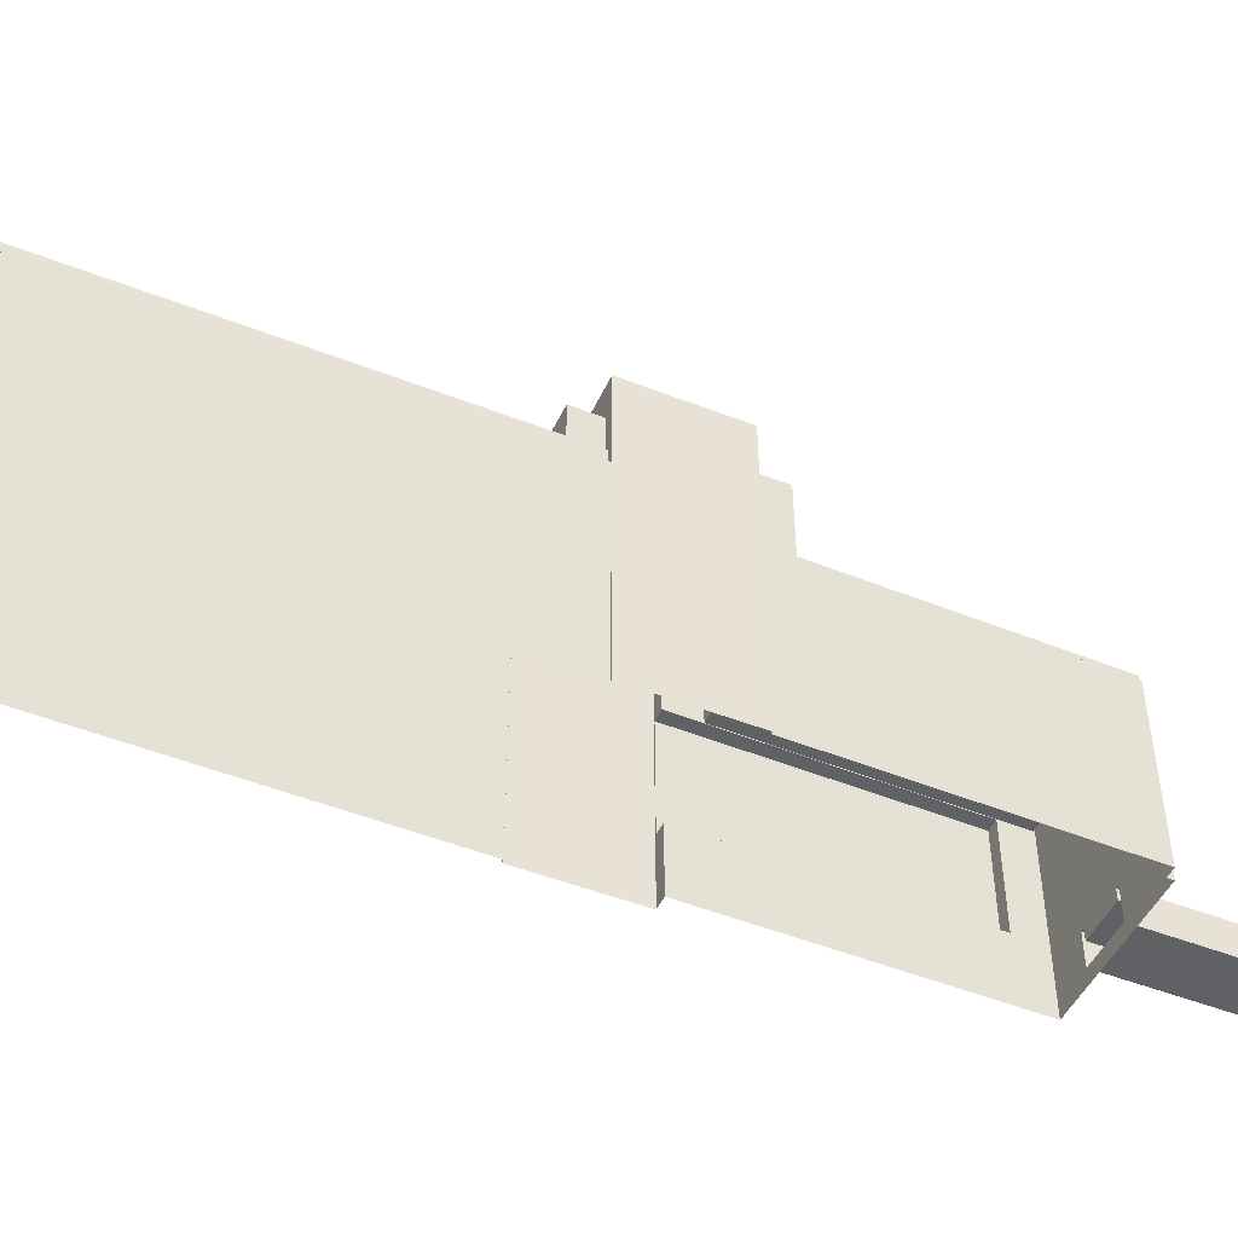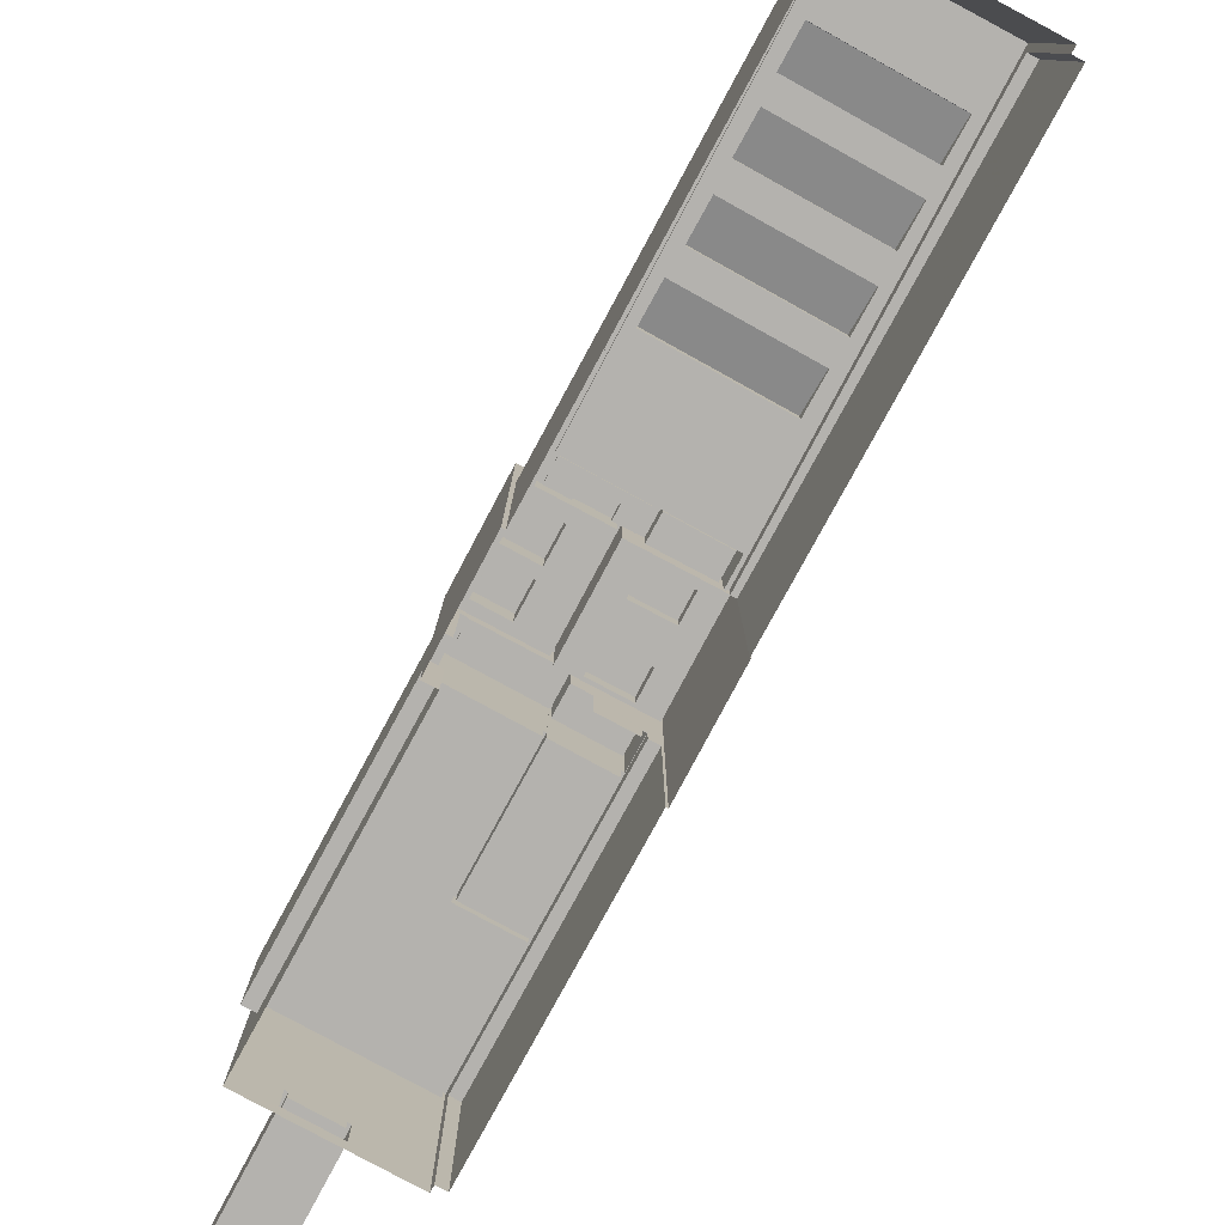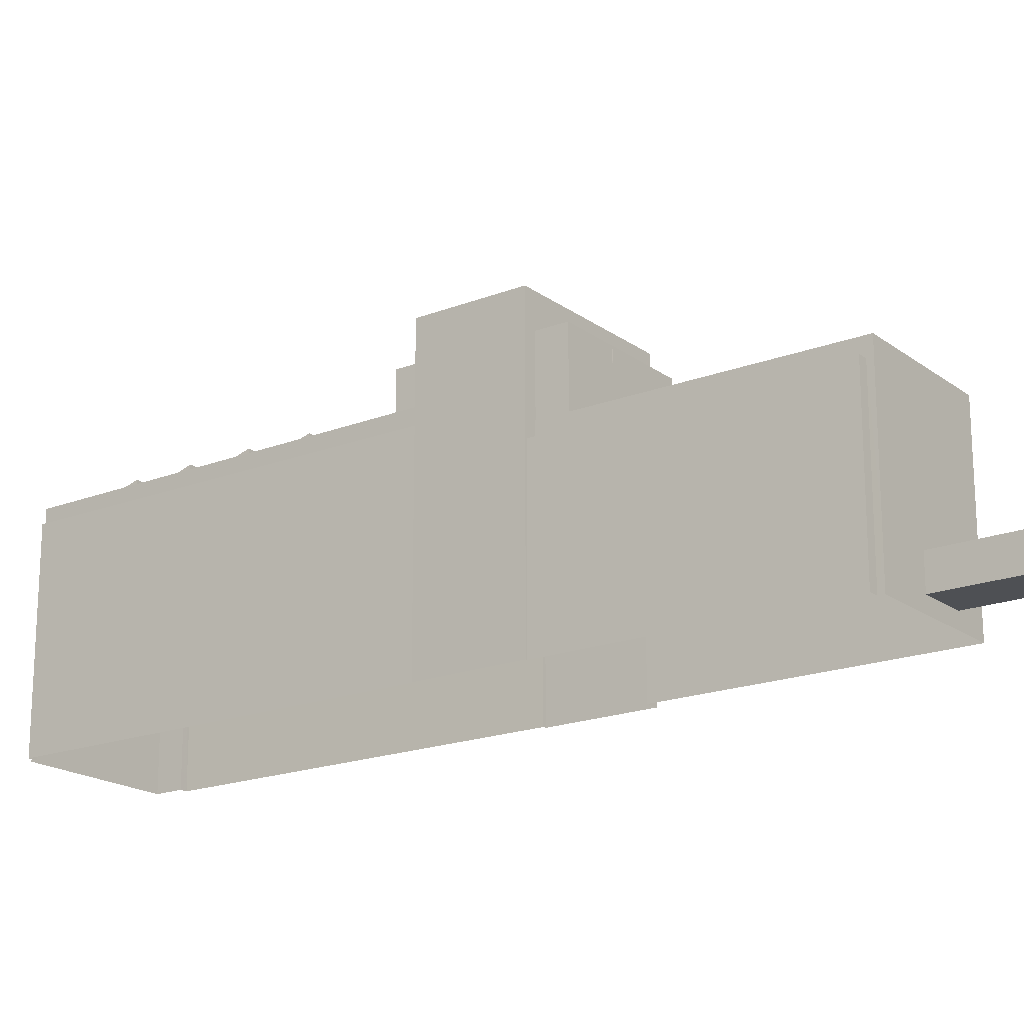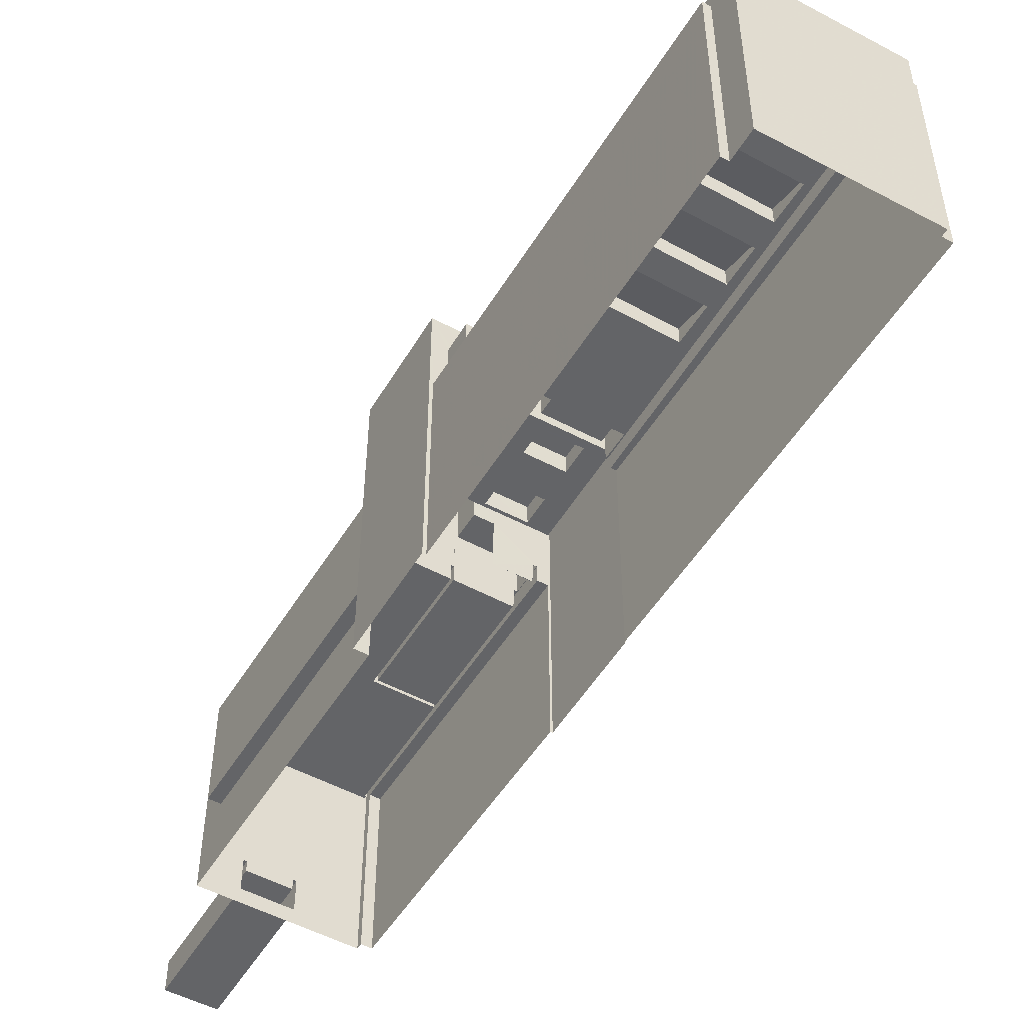
<metadata>
{"format":"obj","ext":"obj","renderer":"f3d","projection":"perspective","resolution":1024,"background":"white","views":[{"elev":-48.1,"azim":95.8,"up":"+Z"},{"elev":-79.8,"azim":1.6,"up":"+Z"},{"elev":-18.9,"azim":156.2,"up":"+Z"},{"elev":-51.3,"azim":-0.4,"up":"+Z"}]}
</metadata>
<code>
v 9814 -1.127e+04 19.19
v 9814 -1.127e+04 19.19
v 9809 -1.126e+04 19.2
v 9833 -1.13e+04 19.16
v 9832 -1.13e+04 19.16
v 9808 -1.123e+04 19.22
v 9810 -1.126e+04 19.2
v 9796 -1.124e+04 19.22
v 9808 -1.123e+04 19.22
v 9846 -1.13e+04 19.16
v 9834 -1.13e+04 19.16
v 9846 -1.13e+04 19.16
v 9809 -1.123e+04 19.22
v 9822 -1.125e+04 19.2
v 9847 -1.13e+04 19.16
v 9827 -1.126e+04 19.19
v 9823 -1.125e+04 19.2
v 9828 -1.126e+04 19.19
v 9803 -1.123e+04 20.61
v 9793 -1.122e+04 20.62
v 9797 -1.122e+04 20.62
v 9799 -1.124e+04 20.61
v 9798 -1.124e+04 25.39
v 9809 -1.126e+04 25.37
v 9797 -1.124e+04 25.39
v 9810 -1.126e+04 25.37
v 9803 -1.123e+04 22.61
v 9796 -1.122e+04 22.62
v 9793 -1.122e+04 22.62
v 9799 -1.124e+04 22.61
v 9803 -1.123e+04 23.61
v 9797 -1.122e+04 23.62
v 9796 -1.122e+04 23.62
v 9803 -1.123e+04 23.61
v 9799 -1.124e+04 23.61
v 9793 -1.122e+04 23.62
v 9793 -1.122e+04 23.62
v 9799 -1.124e+04 23.61
v 9808 -1.126e+04 37.02
v 9796 -1.124e+04 37.04
v 9810 -1.126e+04 37.02
v 9810 -1.126e+04 37.02
v 9808 -1.123e+04 37.04
v 9808 -1.123e+04 37.04
v 9822 -1.125e+04 37.02
v 9820 -1.125e+04 37.02
v 9821 -1.125e+04 37.02
v 9822 -1.125e+04 37.02
v 9821 -1.125e+04 37.02
v 9809 -1.126e+04 37.02
v 9797 -1.124e+04 37.04
v 9820 -1.125e+04 37.02
v 9815 -1.126e+04 35.02
v 9820 -1.125e+04 35.02
v 9815 -1.126e+04 35.02
v 9815 -1.126e+04 35.02
v 9809 -1.124e+04 35.03
v 9814 -1.124e+04 35.03
v 9808 -1.123e+04 35.04
v 9808 -1.123e+04 35.04
v 9808 -1.123e+04 35.04
v 9814 -1.124e+04 35.03
v 9809 -1.124e+04 35.03
v 9815 -1.126e+04 35.02
v 9809 -1.126e+04 35.02
v 9797 -1.124e+04 35.04
v 9821 -1.125e+04 35.02
v 9821 -1.125e+04 35.02
v 9818 -1.126e+04 35.02
v 9798 -1.124e+04 35.39
v 9797 -1.124e+04 35.39
v 9809 -1.126e+04 35.37
v 9810 -1.126e+04 35.37
v 9822 -1.125e+04 35.37
v 9809 -1.123e+04 35.39
v 9808 -1.123e+04 35.39
v 9822 -1.125e+04 35.37
v 9814 -1.124e+04 35.38
v 9820 -1.125e+04 35.37
v 9820 -1.125e+04 35.37
v 9814 -1.124e+04 35.38
v 9814 -1.124e+04 35.38
v 9808 -1.123e+04 35.39
v 9808 -1.123e+04 35.39
v 9814 -1.124e+04 35.38
v 9821 -1.125e+04 35.37
v 9821 -1.125e+04 35.37
v 9821 -1.125e+04 35.37
v 9821 -1.125e+04 35.37
v 9815 -1.126e+04 36.64
v 9809 -1.124e+04 36.65
v 9809 -1.124e+04 36.65
v 9814 -1.124e+04 36.65
v 9815 -1.126e+04 36.64
v 9814 -1.124e+04 36.65
v 9820 -1.125e+04 39.89
v 9816 -1.126e+04 39.89
v 9818 -1.126e+04 39.89
v 9821 -1.125e+04 39.89
v 9817 -1.126e+04 39.89
v 9820 -1.125e+04 43.89
v 9821 -1.125e+04 43.89
v 9822 -1.125e+04 43.89
v 9820 -1.125e+04 43.89
v 9817 -1.126e+04 43.89
v 9815 -1.126e+04 43.89
v 9816 -1.126e+04 43.89
v 9815 -1.126e+04 43.89
v 9808 -1.126e+04 43.89
v 9815 -1.126e+04 43.89
v 9816 -1.126e+04 43.89
v 9809 -1.126e+04 43.89
v 9810 -1.126e+04 43.89
v 9810 -1.126e+04 43.89
v 9816 -1.126e+04 43.64
v 9815 -1.126e+04 43.64
v 9809 -1.126e+04 43.64
v 9810 -1.126e+04 43.64
v 9823 -1.125e+04 47.02
v 9823 -1.125e+04 47.02
v 9816 -1.126e+04 47.02
v 9809 -1.126e+04 47.02
v 9815 -1.126e+04 47.02
v 9809 -1.126e+04 47.02
v 9826 -1.126e+04 41.02
v 9823 -1.125e+04 41.02
v 9822 -1.126e+04 41.02
v 9824 -1.126e+04 41.02
v 9821 -1.126e+04 41.02
v 9819 -1.126e+04 41.02
v 9819 -1.126e+04 41.02
v 9818 -1.126e+04 41.02
v 9816 -1.126e+04 41.02
v 9821 -1.126e+04 41.02
v 9823 -1.125e+04 41.02
v 9816 -1.126e+04 41.02
v 9827 -1.126e+04 41.01
v 9825 -1.126e+04 41.01
v 9822 -1.126e+04 41.01
v 9820 -1.127e+04 41.01
v 9827 -1.126e+04 47.01
v 9828 -1.126e+04 47.01
v 9814 -1.127e+04 47.01
v 9814 -1.127e+04 47.01
v 9820 -1.127e+04 47.01
v 9820 -1.127e+04 47.01
v 9846 -1.13e+04 38.54
v 9827 -1.126e+04 38.57
v 9827 -1.126e+04 38.57
v 9847 -1.13e+04 38.54
v 9815 -1.127e+04 38.76
v 9832 -1.13e+04 38.74
v 9833 -1.13e+04 38.74
v 9814 -1.127e+04 38.76
v 9820 -1.127e+04 44.95
v 9818 -1.127e+04 44.95
v 9820 -1.127e+04 44.95
v 9817 -1.127e+04 44.95
v 9822 -1.127e+04 43.63
v 9821 -1.127e+04 43.63
v 9820 -1.127e+04 43.63
v 9818 -1.127e+04 43.63
v 9816 -1.127e+04 43.63
v 9817 -1.127e+04 43.63
v 9815 -1.127e+04 43.63
v 9820 -1.127e+04 43.63
v 9815 -1.127e+04 43.88
v 9816 -1.127e+04 43.88
v 9816 -1.127e+04 43.88
v 9828 -1.127e+04 43.88
v 9823 -1.127e+04 43.88
v 9828 -1.127e+04 43.88
v 9827 -1.126e+04 43.88
v 9826 -1.126e+04 43.88
v 9821 -1.127e+04 43.88
v 9822 -1.127e+04 43.88
v 9822 -1.127e+04 43.88
v 9815 -1.127e+04 43.88
v 9826 -1.126e+04 41.38
v 9823 -1.127e+04 41.38
v 9828 -1.127e+04 41.38
v 9822 -1.127e+04 41.38
v 9824 -1.126e+04 42.88
v 9822 -1.126e+04 42.87
v 9825 -1.126e+04 42.87
v 9821 -1.126e+04 42.88
v 9812 -1.127e+04 43.52
v 9812 -1.127e+04 43.52
v 9812 -1.127e+04 43.52
v 9810 -1.126e+04 43.52
v 9810 -1.126e+04 43.52
v 9810 -1.126e+04 43.52
v 9815 -1.127e+04 43.51
v 9814 -1.127e+04 43.52
v 9814 -1.127e+04 43.51
v 9809 -1.126e+04 43.52
v 9813 -1.126e+04 43.52
v 9815 -1.126e+04 43.52
v 9817 -1.127e+04 43.52
v 9815 -1.126e+04 43.52
v 9820 -1.127e+04 43.51
v 9815 -1.126e+04 43.52
v 9812 -1.127e+04 46.55
v 9813 -1.126e+04 46.56
v 9810 -1.126e+04 46.56
v 9815 -1.126e+04 46.55
v 9812 -1.127e+04 46.55
v 9817 -1.127e+04 46.55
v 9815 -1.126e+04 46.55
v 9814 -1.127e+04 46.55
v 9818 -1.126e+04 42.93
v 9822 -1.126e+04 42.93
v 9821 -1.126e+04 42.93
v 9819 -1.126e+04 42.93
v 9821 -1.128e+04 39.44
v 9822 -1.128e+04 39.44
v 9816 -1.127e+04 39.45
v 9832 -1.127e+04 39.44
v 9828 -1.127e+04 39.45
v 9833 -1.127e+04 39.44
v 9827 -1.126e+04 39.45
v 9827 -1.126e+04 39.45
v 9823 -1.128e+04 39.44
v 9836 -1.128e+04 39.44
v 9834 -1.128e+04 39.44
v 9824 -1.129e+04 39.44
v 9835 -1.128e+04 39.44
v 9825 -1.129e+04 39.44
v 9837 -1.128e+04 39.43
v 9839 -1.128e+04 39.43
v 9828 -1.129e+04 39.43
v 9838 -1.128e+04 39.43
v 9827 -1.129e+04 39.43
v 9827 -1.129e+04 39.43
v 9840 -1.129e+04 39.43
v 9841 -1.129e+04 39.43
v 9830 -1.13e+04 39.43
v 9830 -1.129e+04 39.43
v 9841 -1.129e+04 39.43
v 9831 -1.13e+04 39.43
v 9832 -1.13e+04 39.42
v 9843 -1.129e+04 39.42
v 9846 -1.13e+04 39.42
v 9834 -1.13e+04 39.42
v 9815 -1.127e+04 40.25
v 9834 -1.13e+04 40.22
v 9816 -1.127e+04 40.25
v 9846 -1.13e+04 40.22
v 9834 -1.13e+04 40.22
v 9815 -1.127e+04 40.25
v 9846 -1.13e+04 40.22
v 9827 -1.126e+04 40.25
v 9827 -1.126e+04 40.25
v 9816 -1.127e+04 40.25
v 9822 -1.128e+04 41.15
v 9823 -1.128e+04 40.02
v 9834 -1.128e+04 40.02
v 9832 -1.127e+04 41.15
v 9825 -1.129e+04 41.14
v 9827 -1.129e+04 40.02
v 9837 -1.128e+04 40.02
v 9835 -1.128e+04 41.15
v 9840 -1.129e+04 40.01
v 9828 -1.129e+04 41.14
v 9830 -1.129e+04 40.01
v 9838 -1.128e+04 41.14
v 9841 -1.129e+04 41.14
v 9831 -1.13e+04 41.14
v 9832 -1.13e+04 40.01
v 9843 -1.129e+04 40.01
v 9803 -1.123e+04 22.61
v 9808 -1.123e+04 35.04
v 9808 -1.123e+04 23.61
v 9796 -1.124e+04 35.04
v 9808 -1.123e+04 22.61
f 1 2 3
f 4 5 1
f 6 7 8
f 1 3 7
f 6 8 9
f 10 11 4
f 12 11 10
f 13 14 6
f 15 10 16
f 17 16 14
f 17 18 16
f 4 1 16
f 14 7 6
f 16 1 7
f 10 4 16
f 16 7 14
f 19 20 21
f 19 22 20
f 23 24 25
f 23 26 24
f 27 28 29
f 30 27 29
f 31 32 33
f 34 31 33
f 35 36 37
f 38 35 37
f 39 40 41
f 41 42 39
f 43 44 40
f 45 44 46
f 47 45 48
f 49 47 48
f 50 51 39
f 52 46 43
f 48 45 46
f 43 40 51
f 51 40 39
f 46 44 43
f 53 54 55
f 56 55 57
f 57 55 58
f 55 54 58
f 59 60 61
f 62 61 63
f 64 63 65
f 61 60 66
f 65 63 66
f 63 61 66
f 67 68 69
f 70 71 72
f 73 70 72
f 74 75 76
f 74 77 75
f 78 79 80
f 81 78 80
f 82 83 84
f 85 82 84
f 86 87 88
f 86 89 87
f 90 91 92
f 92 91 93
f 90 94 91
f 93 91 95
f 96 97 98
f 96 98 99
f 97 100 98
f 101 102 103
f 104 101 103
f 105 106 107
f 106 108 109
f 110 108 106
f 104 110 101
f 111 106 105
f 111 101 110
f 112 109 113
f 112 113 114
f 106 109 112
f 106 111 110
f 115 116 117
f 118 115 117
f 119 120 121
f 120 122 121
f 121 122 123
f 122 124 123
f 125 126 127
f 128 125 127
f 128 127 129
f 129 130 131
f 130 132 133
f 130 133 131
f 126 134 127
f 129 127 130
f 126 135 134
f 135 136 132
f 134 135 132
f 136 133 132
f 137 125 138
f 125 128 138
f 139 140 137
f 131 140 139
f 129 131 139
f 139 137 138
f 119 141 120
f 141 142 120
f 122 143 144
f 124 122 144
f 143 142 145
f 145 142 141
f 143 145 146
f 144 143 146
f 147 148 149
f 147 150 148
f 151 152 153
f 151 154 152
f 155 156 157
f 155 158 156
f 159 160 161
f 162 163 159
f 164 165 162
f 160 166 161
f 165 163 162
f 162 159 161
f 167 168 169
f 168 170 171
f 172 173 174
f 172 170 173
f 175 176 177
f 176 171 177
f 167 169 178
f 171 170 172
f 169 168 176
f 176 168 171
f 179 180 181
f 179 182 180
f 183 184 185
f 183 186 184
f 187 188 189
f 189 188 190
f 191 192 190
f 188 191 190
f 193 194 195
f 196 195 189
f 196 189 190
f 195 194 189
f 192 191 197
f 192 197 198
f 194 193 199
f 198 200 201
f 199 193 201
f 188 187 200
f 202 188 200
f 197 202 198
f 200 199 201
f 198 202 200
f 121 146 145
f 121 123 146
f 203 204 205
f 203 206 204
f 207 208 209
f 207 210 208
f 211 212 213
f 211 214 212
f 215 216 217
f 216 218 217
f 219 218 220
f 217 218 219
f 221 219 222
f 219 220 222
f 216 215 223
f 224 220 225
f 215 226 223
f 225 220 218
f 227 224 225
f 223 226 228
f 227 225 228
f 225 223 228
f 224 229 230
f 231 232 233
f 230 229 232
f 231 233 234
f 226 233 228
f 234 233 226
f 229 224 227
f 232 229 233
f 235 230 232
f 230 235 236
f 234 237 238
f 231 234 238
f 239 236 235
f 238 240 239
f 237 240 238
f 238 239 235
f 240 237 241
f 242 236 239
f 236 242 243
f 237 244 241
f 244 243 241
f 241 243 242
f 245 246 247
f 246 248 249
f 245 247 250
f 251 252 253
f 251 248 252
f 247 249 254
f 249 248 251
f 246 249 247
f 255 256 257
f 258 255 257
f 259 260 261
f 262 259 261
f 263 264 265
f 263 266 264
f 267 268 269
f 270 267 269
f 34 33 28
f 27 34 28
f 35 29 36
f 35 30 29
f 37 29 20
f 20 28 21
f 28 32 21
f 37 36 29
f 33 32 28
f 29 28 20
f 32 271 21
f 21 271 19
f 31 271 32
f 38 37 20
f 22 38 20
f 31 272 273
f 34 274 272
f 38 8 274
f 9 19 275
f 8 19 9
f 275 19 271
f 35 34 27
f 34 272 31
f 27 30 35
f 8 22 19
f 22 8 38
f 38 274 35
f 35 274 34
f 23 7 26
f 8 7 23
f 70 73 41
f 70 41 40
f 8 23 274
f 274 70 40
f 274 23 70
f 275 31 273
f 275 271 31
f 274 44 272
f 274 40 44
f 6 9 275
f 76 45 74
f 6 273 76
f 272 44 76
f 76 44 45
f 273 272 76
f 6 275 273
f 50 65 66
f 51 50 66
f 43 66 60
f 43 51 66
f 81 80 95
f 59 83 60
f 80 52 95
f 60 83 43
f 95 52 43
f 83 82 93
f 93 95 43
f 83 93 43
f 86 47 49
f 86 88 47
f 72 25 24
f 72 71 25
f 70 25 71
f 70 23 25
f 6 75 13
f 6 76 75
f 77 13 75
f 77 14 13
f 58 54 79
f 78 58 79
f 59 61 84
f 83 59 84
f 85 84 61
f 62 85 61
f 68 67 87
f 89 68 87
f 81 95 78
f 58 78 57
f 57 78 91
f 78 95 91
f 93 85 92
f 92 85 63
f 93 82 85
f 63 85 62
f 90 92 63
f 64 90 63
f 94 57 91
f 94 56 57
f 103 48 46
f 104 103 46
f 52 80 79
f 104 46 52
f 110 104 52
f 79 54 53
f 110 52 53
f 52 79 53
f 89 86 49
f 68 89 69
f 69 49 98
f 49 48 99
f 99 48 103
f 99 103 102
f 98 49 99
f 69 89 49
f 105 97 111
f 105 100 97
f 101 111 97
f 96 101 97
f 102 101 96
f 99 102 96
f 114 117 112
f 114 118 117
f 112 117 116
f 106 112 116
f 107 106 116
f 115 107 116
f 64 65 90
f 55 56 94
f 50 39 109
f 90 65 50
f 94 90 108
f 55 94 108
f 50 109 108
f 90 50 108
f 55 110 53
f 55 108 110
f 113 109 39
f 42 113 39
f 122 72 3
f 3 24 7
f 122 120 107
f 77 120 17
f 7 24 26
f 77 17 14
f 69 87 67
f 69 98 47
f 100 105 98
f 72 41 73
f 3 72 24
f 74 45 77
f 41 113 42
f 118 107 115
f 87 47 88
f 118 114 107
f 113 122 114
f 47 98 45
f 107 120 105
f 122 113 72
f 114 122 107
f 45 120 77
f 69 47 87
f 105 120 98
f 72 113 41
f 98 120 45
f 17 142 18
f 17 120 142
f 16 18 148
f 18 142 148
f 1 154 2
f 155 142 143
f 154 151 245
f 2 154 143
f 149 148 252
f 182 179 174
f 221 222 253
f 245 250 167
f 221 253 173
f 165 164 178
f 173 142 174
f 253 252 173
f 166 160 175
f 166 175 155
f 182 174 177
f 158 155 143
f 178 164 158
f 167 178 143
f 175 177 155
f 148 142 252
f 177 142 155
f 154 245 167
f 154 167 143
f 174 142 177
f 252 142 173
f 178 158 143
f 143 122 3
f 2 143 3
f 144 196 124
f 144 195 196
f 198 123 192
f 123 124 192
f 192 124 190
f 124 196 190
f 119 121 136
f 135 119 136
f 137 141 125
f 126 125 119
f 126 119 135
f 125 141 119
f 141 137 140
f 145 141 140
f 201 193 146
f 193 195 144
f 193 144 146
f 150 15 16
f 148 150 16
f 147 10 15
f 150 147 15
f 153 152 5
f 4 153 5
f 1 5 152
f 154 1 152
f 166 157 161
f 166 155 157
f 162 161 157
f 156 162 157
f 164 162 156
f 158 164 156
f 165 169 163
f 165 178 169
f 160 159 176
f 175 160 176
f 163 176 159
f 163 169 176
f 182 171 180
f 182 177 171
f 217 219 254
f 247 254 168
f 168 254 170
f 254 219 170
f 168 167 250
f 247 168 250
f 179 181 172
f 174 179 172
f 171 172 181
f 180 171 181
f 170 219 221
f 173 170 221
f 128 183 185
f 138 128 185
f 184 138 185
f 184 139 138
f 129 184 186
f 129 139 184
f 183 129 186
f 183 128 129
f 146 123 198
f 201 146 198
f 140 131 145
f 145 131 121
f 121 133 136
f 121 131 133
f 197 205 204
f 197 191 205
f 197 204 206
f 202 197 206
f 188 206 203
f 188 202 206
f 191 203 205
f 191 188 203
f 189 207 187
f 207 209 187
f 209 200 187
f 200 209 208
f 199 200 208
f 194 208 210
f 194 199 208
f 189 210 207
f 189 194 210
f 134 213 212
f 127 134 212
f 130 212 214
f 130 127 212
f 132 214 211
f 132 130 214
f 134 211 213
f 134 132 211
f 245 153 246
f 246 153 11
f 245 151 153
f 11 153 4
f 149 252 147
f 10 147 12
f 12 147 248
f 147 252 248
f 248 246 11
f 12 248 11
f 249 251 243
f 244 249 243
f 217 254 215
f 215 254 226
f 234 226 249
f 226 254 249
f 237 234 249
f 237 249 244
f 243 251 236
f 236 251 230
f 230 251 224
f 224 251 253
f 220 224 253
f 220 253 222
f 218 257 225
f 218 258 257
f 223 225 257
f 256 223 257
f 256 216 223
f 256 255 216
f 216 258 218
f 216 255 258
f 227 261 229
f 227 262 261
f 260 229 261
f 260 233 229
f 260 228 233
f 260 259 228
f 259 262 227
f 228 259 227
f 232 263 235
f 232 266 263
f 238 235 263
f 265 238 263
f 265 231 238
f 265 264 231
f 231 264 266
f 232 231 266
f 239 270 242
f 239 267 270
f 241 242 270
f 269 241 270
f 269 240 241
f 269 268 240
f 240 268 267
f 239 240 267

</code>
